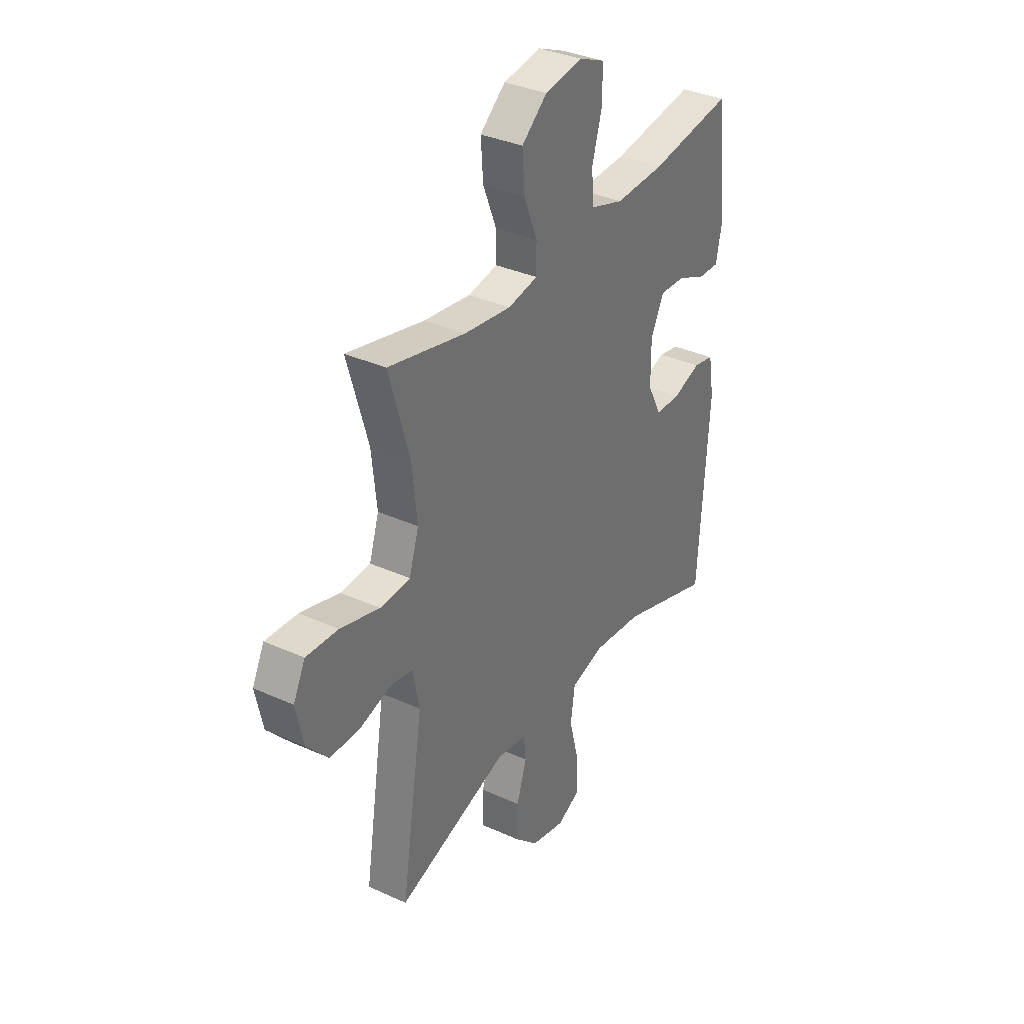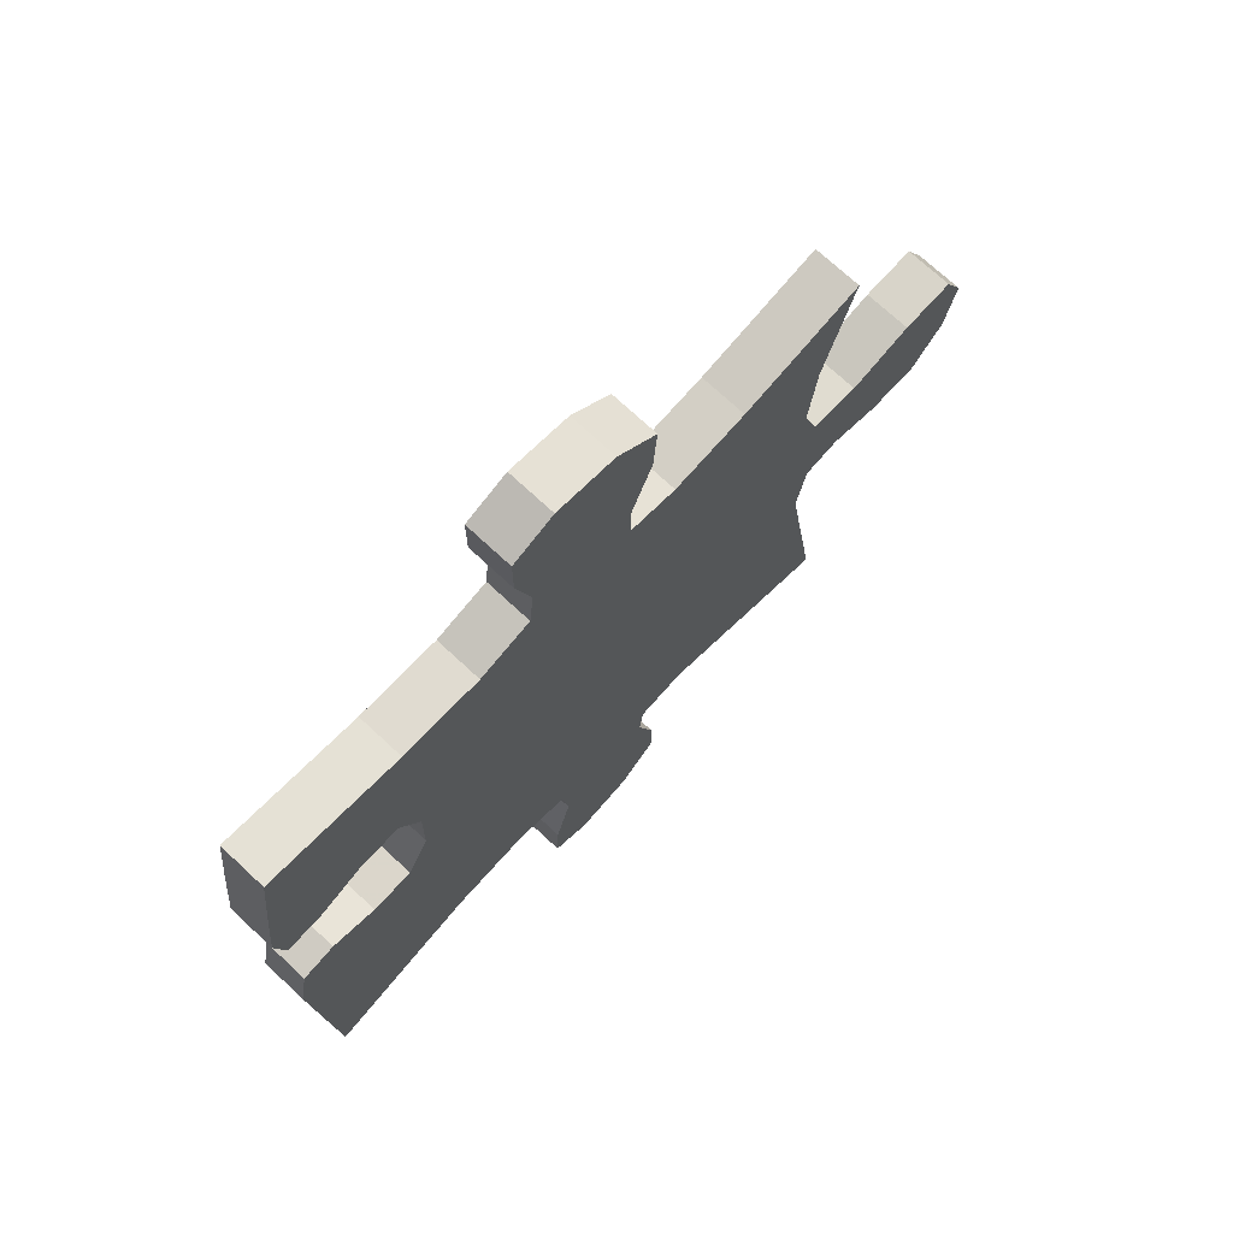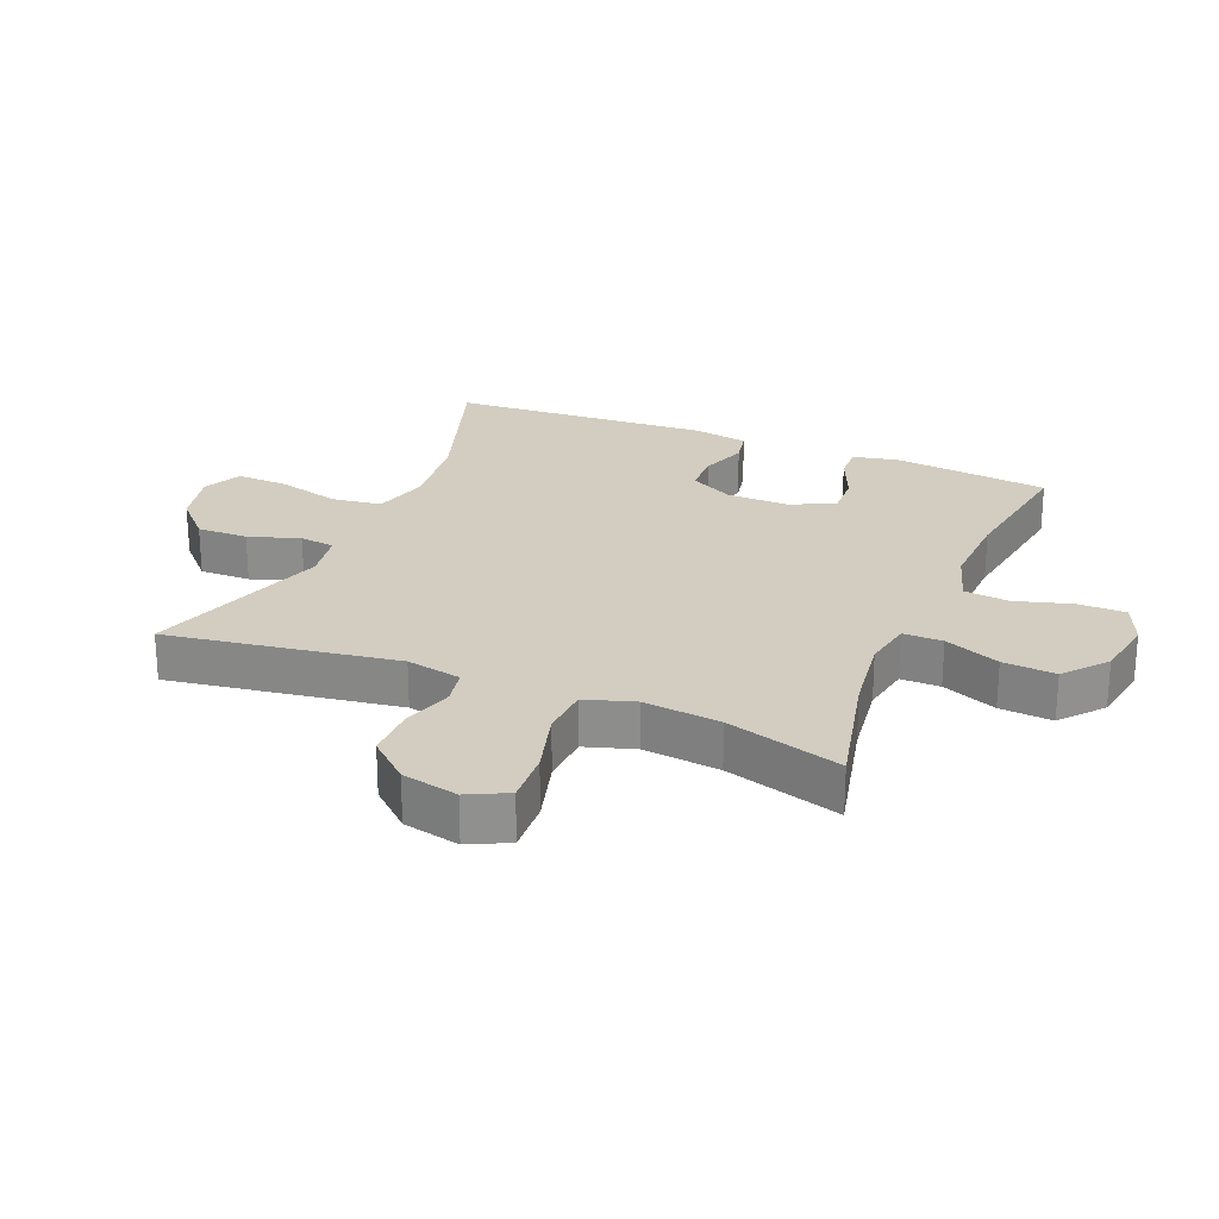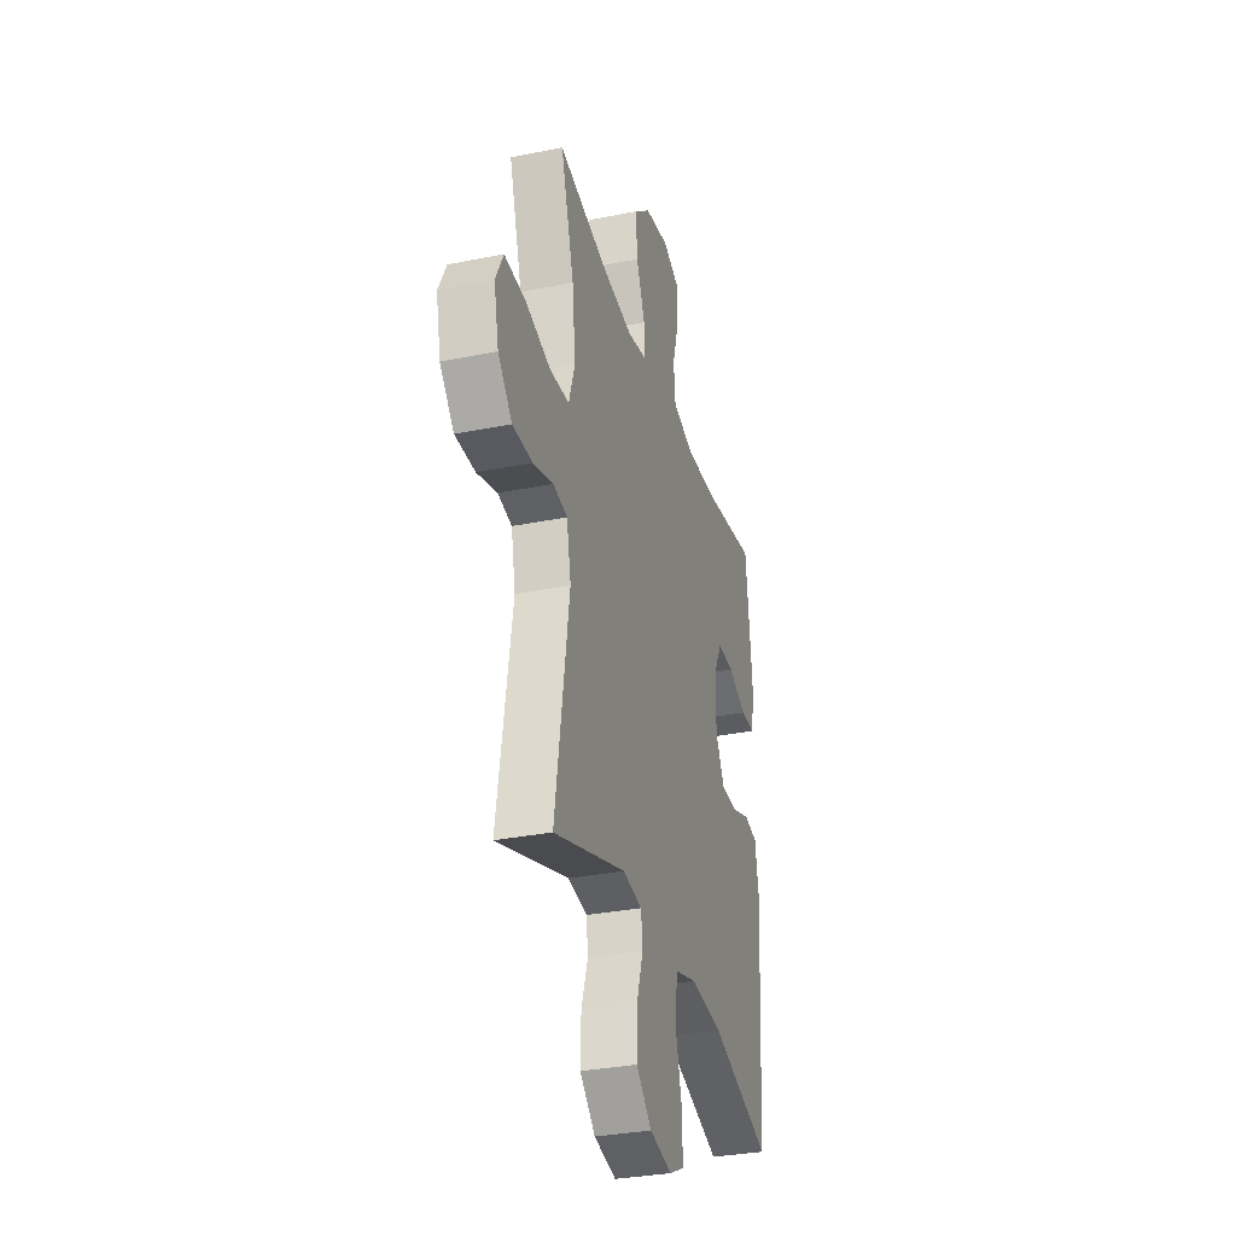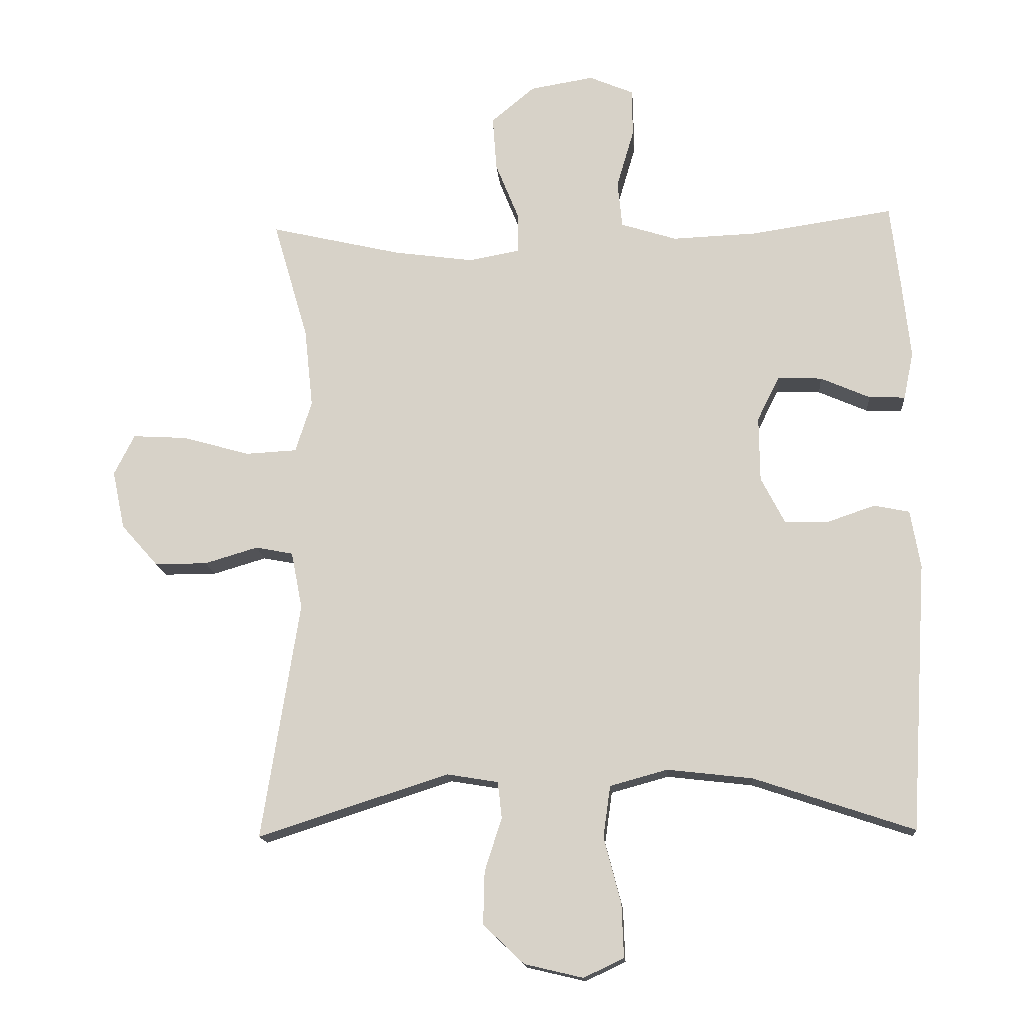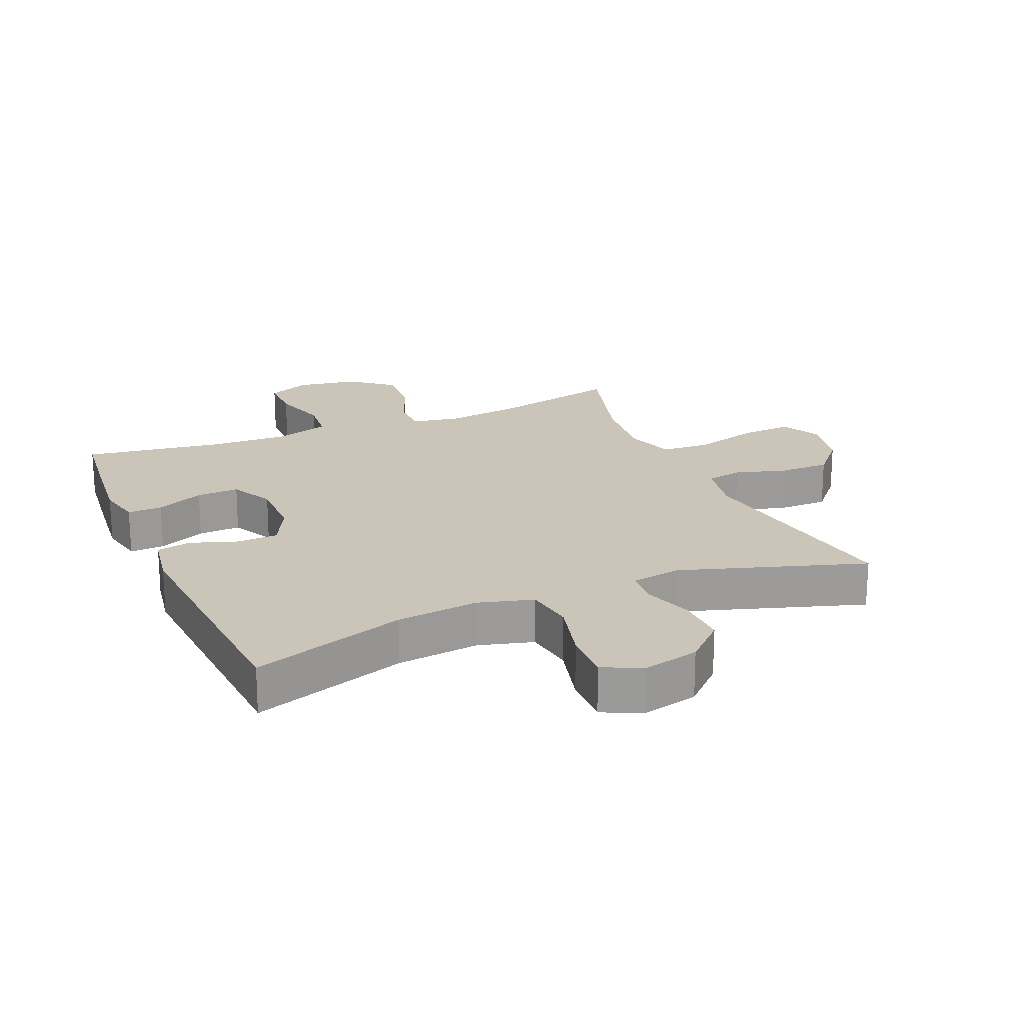
<metadata>
{"format":"obj","ext":"obj","renderer":"f3d","projection":"perspective","resolution":1024,"background":"white","views":[{"elev":34.8,"azim":-58.8,"up":"+Z"},{"elev":72.1,"azim":133.0,"up":"+Z"},{"elev":24.7,"azim":-67.3,"up":"+Y"},{"elev":-31.9,"azim":-74.1,"up":"+Z"},{"elev":-15.3,"azim":4.5,"up":"+Z"},{"elev":20.5,"azim":156.8,"up":"+Y"}]}
</metadata>
<code>
v 0.5 0.07 0.5
v 0.515 0.07 0.369
v 0.527 0.07 0.255
v 0.512 0.07 0.183
v 0.457 0.07 0.185
v 0.382 0.07 0.218
v 0.315 0.07 0.221
v 0.281 0.07 0.153
v 0.282 0.07 0.054
v 0.318 0.07 -0.016
v 0.384 0.07 -0.018
v 0.457 0.07 0.007
v 0.511 0.07 -0.004
v 0.526 0.07 -0.092
v 0.5 0.07 -0.5
v 0.257 0.07 -0.419
v 0.127 0.07 -0.404
v 0.04 0.07 -0.428
v 0.029 0.07 -0.506
v 0.055 0.07 -0.606
v 0.058 0.07 -0.687
v -0.003 0.07 -0.716
v -0.092 0.07 -0.695
v -0.154 0.07 -0.636
v -0.152 0.07 -0.556
v -0.126 0.07 -0.475
v -0.132 0.07 -0.42
v -0.21 0.07 -0.407
v -0.5 0.07 -0.5
v -0.443 0.07 -0.139
v -0.46 0.07 -0.052
v -0.517 0.07 -0.041
v -0.598 0.07 -0.065
v -0.678 0.07 -0.065
v -0.734 0.07 -0.002
v -0.753 0.07 0.087
v -0.722 0.07 0.149
v -0.639 0.07 0.144
v -0.537 0.07 0.115
v -0.459 0.07 0.119
v -0.434 0.07 0.197
v -0.447 0.07 0.318
v -0.5 0.07 0.5
v -0.3 0.07 0.453
v -0.178 0.07 0.436
v -0.101 0.07 0.45
v -0.101 0.07 0.512
v -0.136 0.07 0.599
v -0.142 0.07 0.682
v -0.076 0.07 0.737
v 0.021 0.07 0.753
v 0.089 0.07 0.724
v 0.089 0.07 0.65
v 0.063 0.07 0.561
v 0.07 0.07 0.49
v 0.155 0.07 0.463
v 0.283 0.07 0.468
v 0.5 0 0.5
v 0.515 0 0.369
v 0.527 0 0.255
v 0.512 0 0.183
v 0.457 0 0.185
v 0.382 0 0.218
v 0.315 0 0.221
v 0.281 0 0.153
v 0.282 0 0.054
v 0.318 0 -0.016
v 0.384 0 -0.018
v 0.457 0 0.007
v 0.511 0 -0.004
v 0.526 0 -0.092
v 0.5 0 -0.5
v 0.257 0 -0.419
v 0.127 0 -0.404
v 0.04 0 -0.428
v 0.029 0 -0.506
v 0.055 0 -0.606
v 0.058 0 -0.687
v -0.003 0 -0.716
v -0.092 0 -0.695
v -0.154 0 -0.636
v -0.152 0 -0.556
v -0.126 0 -0.475
v -0.132 0 -0.42
v -0.21 0 -0.407
v -0.5 0 -0.5
v -0.443 0 -0.139
v -0.46 0 -0.052
v -0.517 0 -0.041
v -0.598 0 -0.065
v -0.678 0 -0.065
v -0.734 0 -0.002
v -0.753 0 0.087
v -0.722 0 0.149
v -0.639 0 0.144
v -0.537 0 0.115
v -0.459 0 0.119
v -0.434 0 0.197
v -0.447 0 0.318
v -0.5 0 0.5
v -0.3 0 0.453
v -0.178 0 0.436
v -0.101 0 0.45
v -0.101 0 0.512
v -0.136 0 0.599
v -0.142 0 0.682
v -0.076 0 0.737
v 0.021 0 0.753
v 0.089 0 0.724
v 0.089 0 0.65
v 0.063 0 0.561
v 0.07 0 0.49
v 0.155 0 0.463
v 0.283 0 0.468
f 51 52 53 54
f 51 54 55
f 50 51 55
f 47 48 49 50
f 46 47 50 55
f 42 43 44
f 41 42 44 45
f 40 41 45 46
f 36 37 38 39
f 36 39 40
f 35 36 40
f 32 33 34 35
f 32 35 40
f 31 32 40 46
f 28 29 30
f 27 28 30 31
f 23 24 25 26
f 23 26 27
f 22 23 27
f 19 20 21 22
f 18 19 22 27
f 17 18 27 31
f 13 14 15 16
f 11 12 13 16
f 10 11 16 17
f 9 10 17 31
f 3 4 5 6
f 3 6 7
f 57 1 2 3
f 56 57 3 7
f 8 9 31 46
f 46 55 56
f 7 8 46 56
f 111 110 109 108
f 112 111 108
f 112 108 107
f 107 106 105 104
f 112 107 104 103
f 101 100 99
f 102 101 99 98
f 103 102 98 97
f 96 95 94 93
f 97 96 93
f 97 93 92
f 92 91 90 89
f 97 92 89
f 103 97 89 88
f 87 86 85
f 88 87 85 84
f 83 82 81 80
f 84 83 80
f 84 80 79
f 79 78 77 76
f 84 79 76 75
f 88 84 75 74
f 73 72 71 70
f 73 70 69 68
f 74 73 68 67
f 88 74 67 66
f 63 62 61 60
f 64 63 60
f 60 59 58 114
f 64 60 114 113
f 103 88 66 65
f 113 112 103
f 113 103 65 64
f 1 58 59 2
f 2 59 60 3
f 3 60 61 4
f 4 61 62 5
f 5 62 63 6
f 6 63 64 7
f 7 64 65 8
f 8 65 66 9
f 9 66 67 10
f 10 67 68 11
f 11 68 69 12
f 12 69 70 13
f 13 70 71 14
f 14 71 72 15
f 15 72 73 16
f 16 73 74 17
f 17 74 75 18
f 18 75 76 19
f 19 76 77 20
f 20 77 78 21
f 21 78 79 22
f 22 79 80 23
f 23 80 81 24
f 24 81 82 25
f 25 82 83 26
f 26 83 84 27
f 27 84 85 28
f 28 85 86 29
f 29 86 87 30
f 30 87 88 31
f 31 88 89 32
f 32 89 90 33
f 33 90 91 34
f 34 91 92 35
f 35 92 93 36
f 36 93 94 37
f 37 94 95 38
f 38 95 96 39
f 39 96 97 40
f 40 97 98 41
f 41 98 99 42
f 42 99 100 43
f 43 100 101 44
f 44 101 102 45
f 45 102 103 46
f 46 103 104 47
f 47 104 105 48
f 48 105 106 49
f 49 106 107 50
f 50 107 108 51
f 51 108 109 52
f 52 109 110 53
f 53 110 111 54
f 54 111 112 55
f 55 112 113 56
f 56 113 114 57
f 57 114 58 1

</code>
